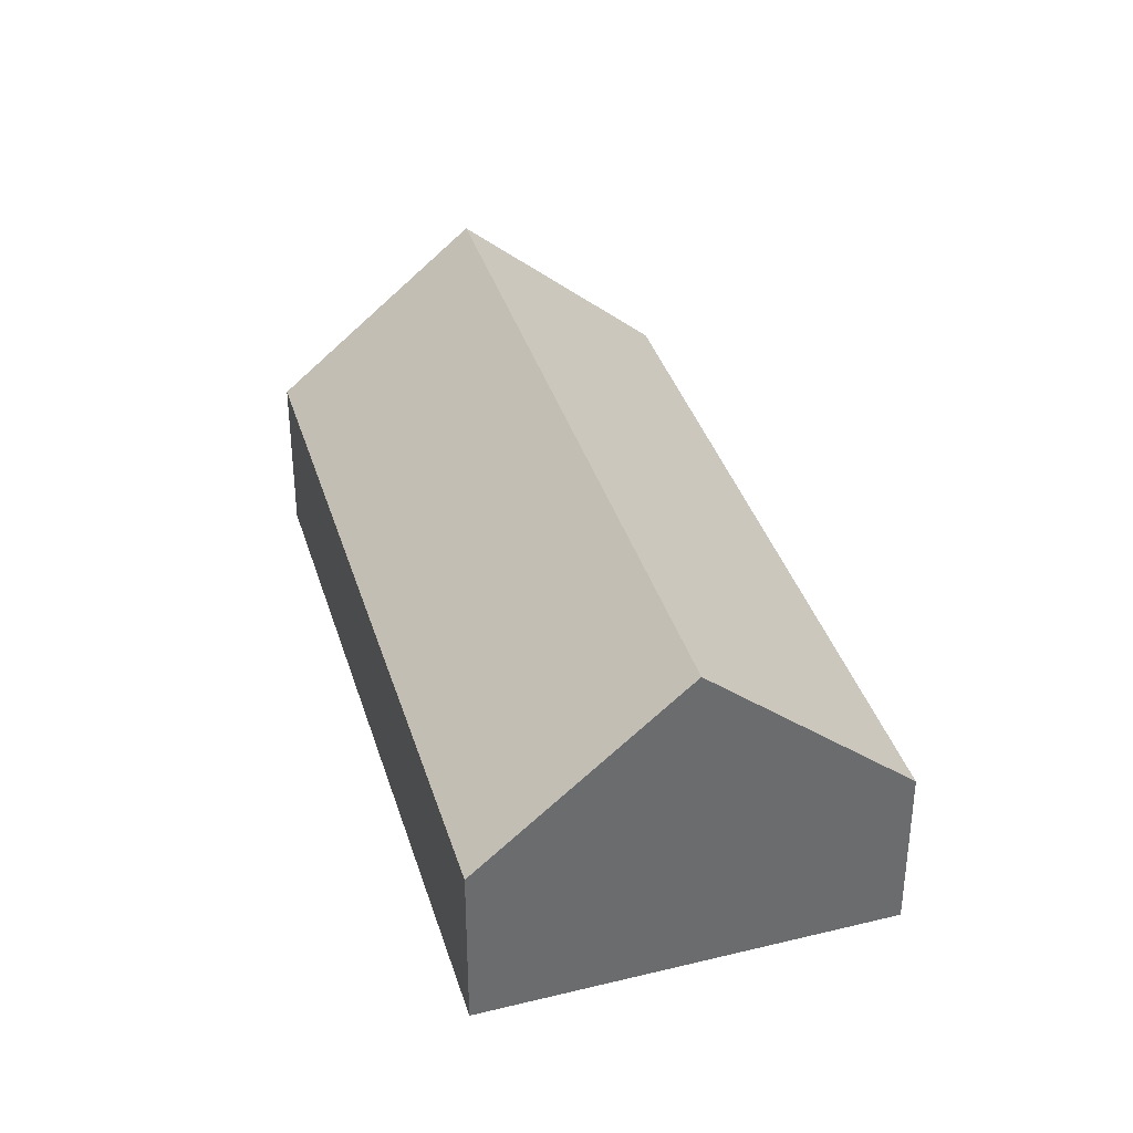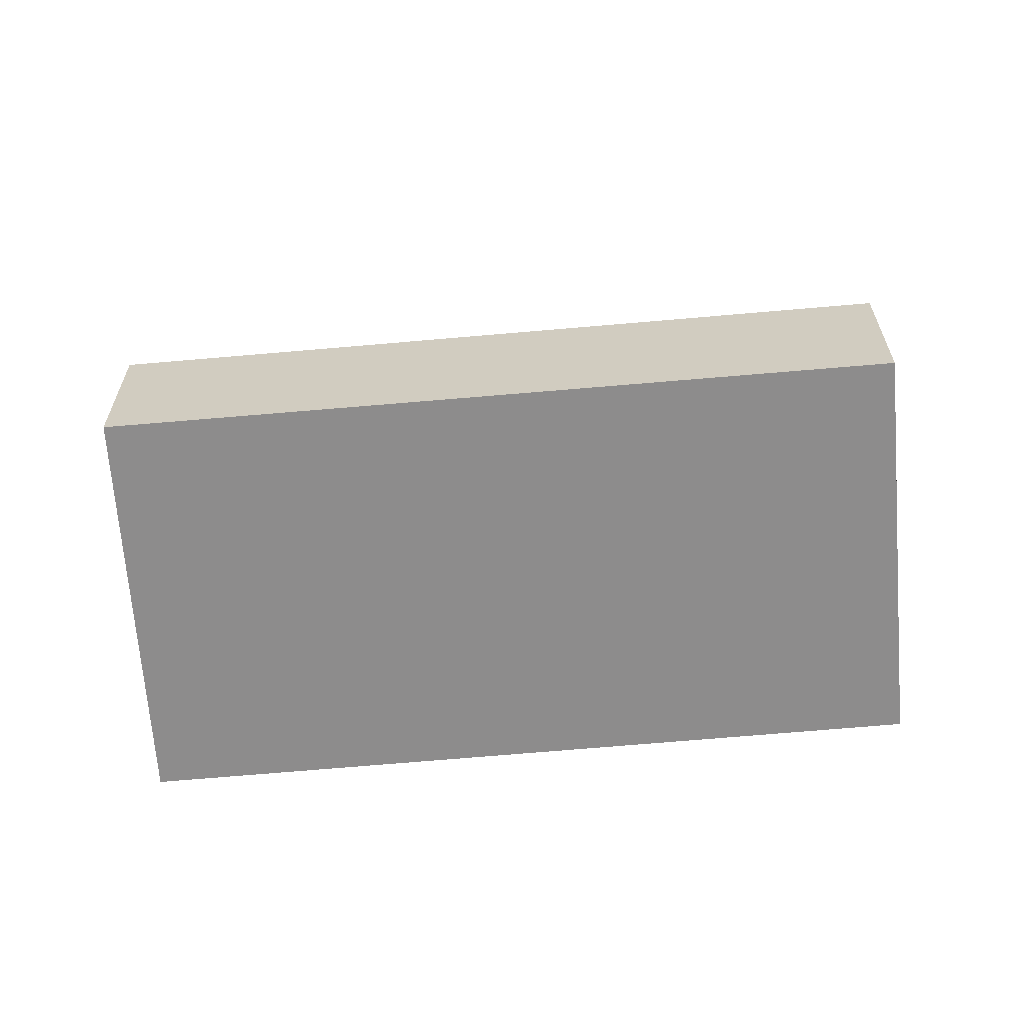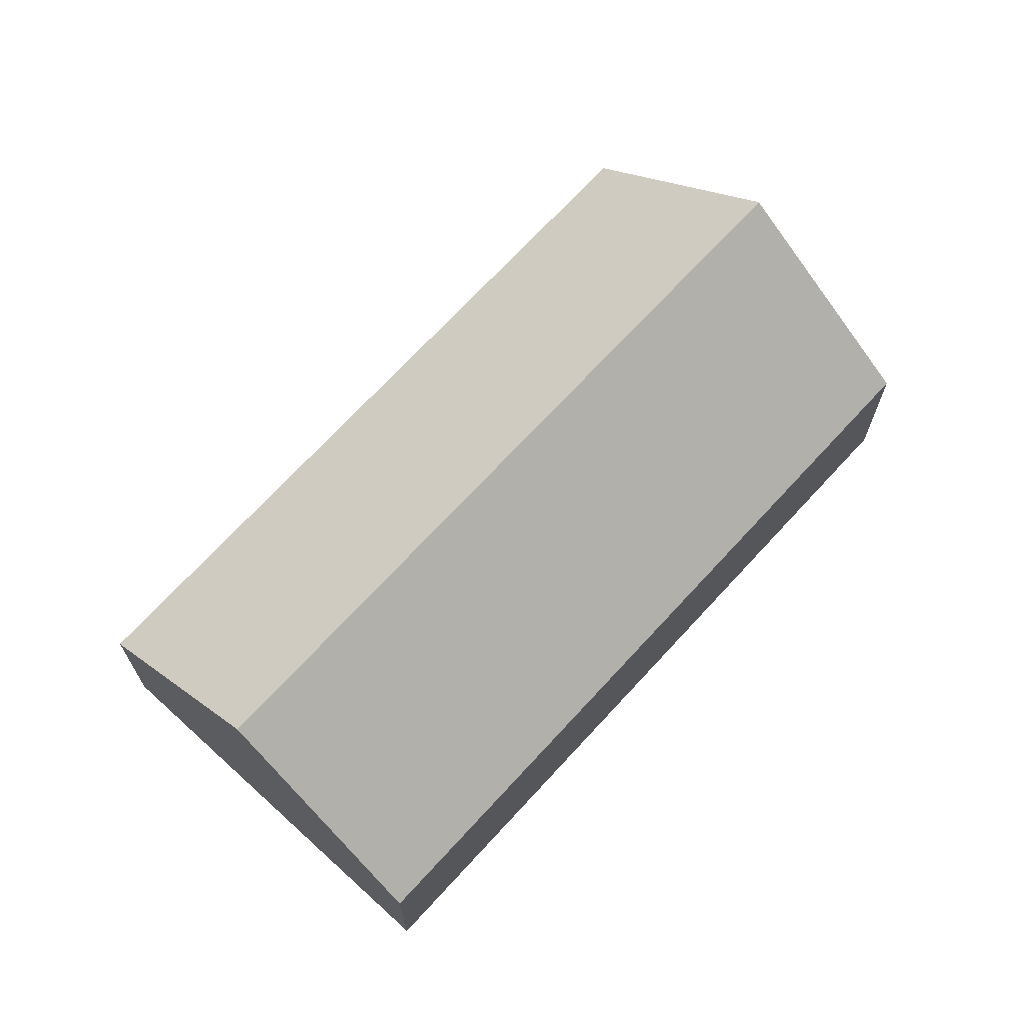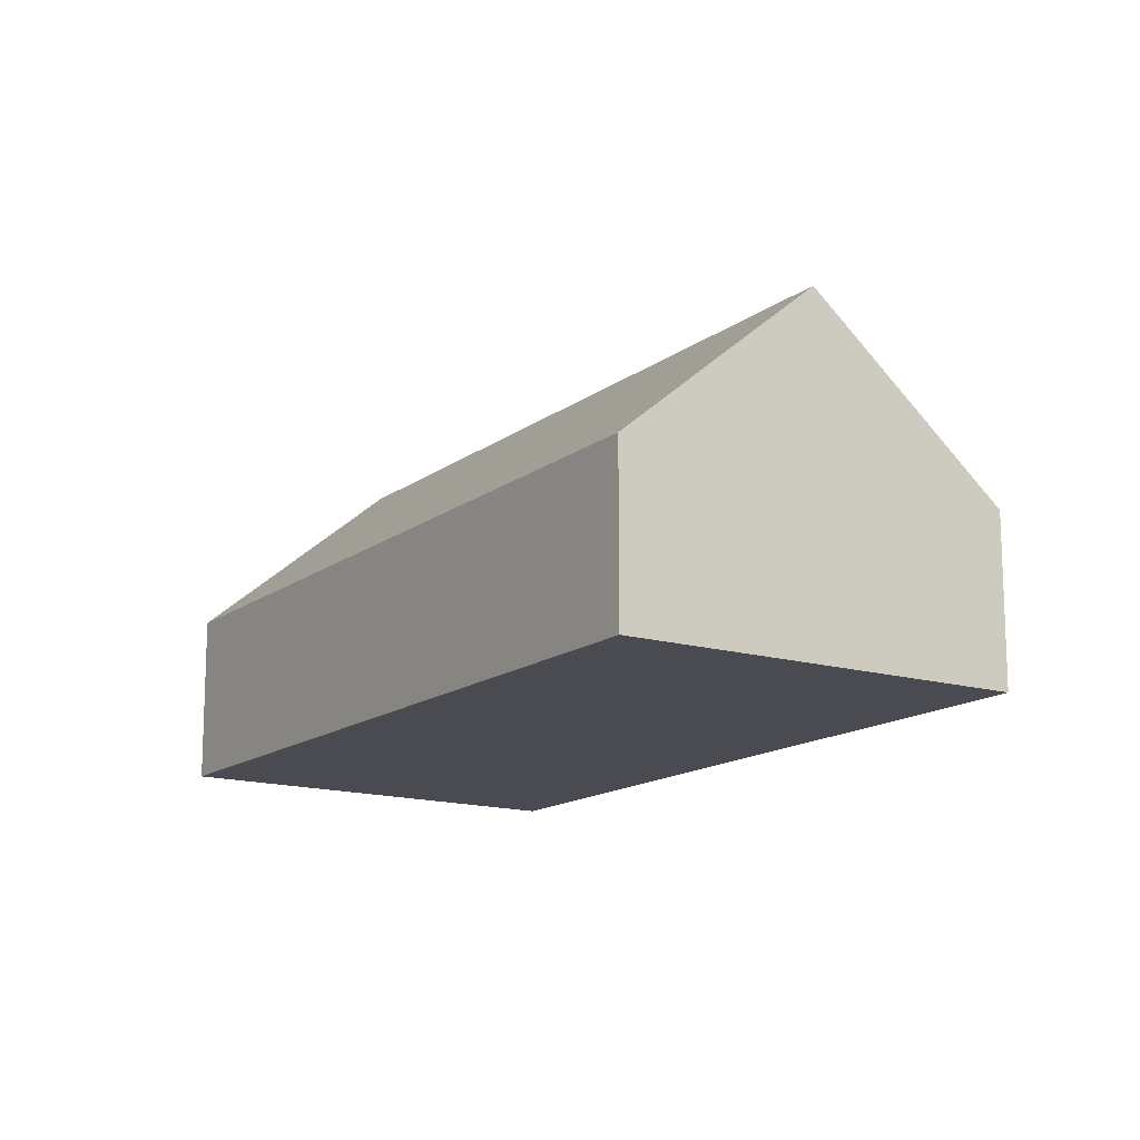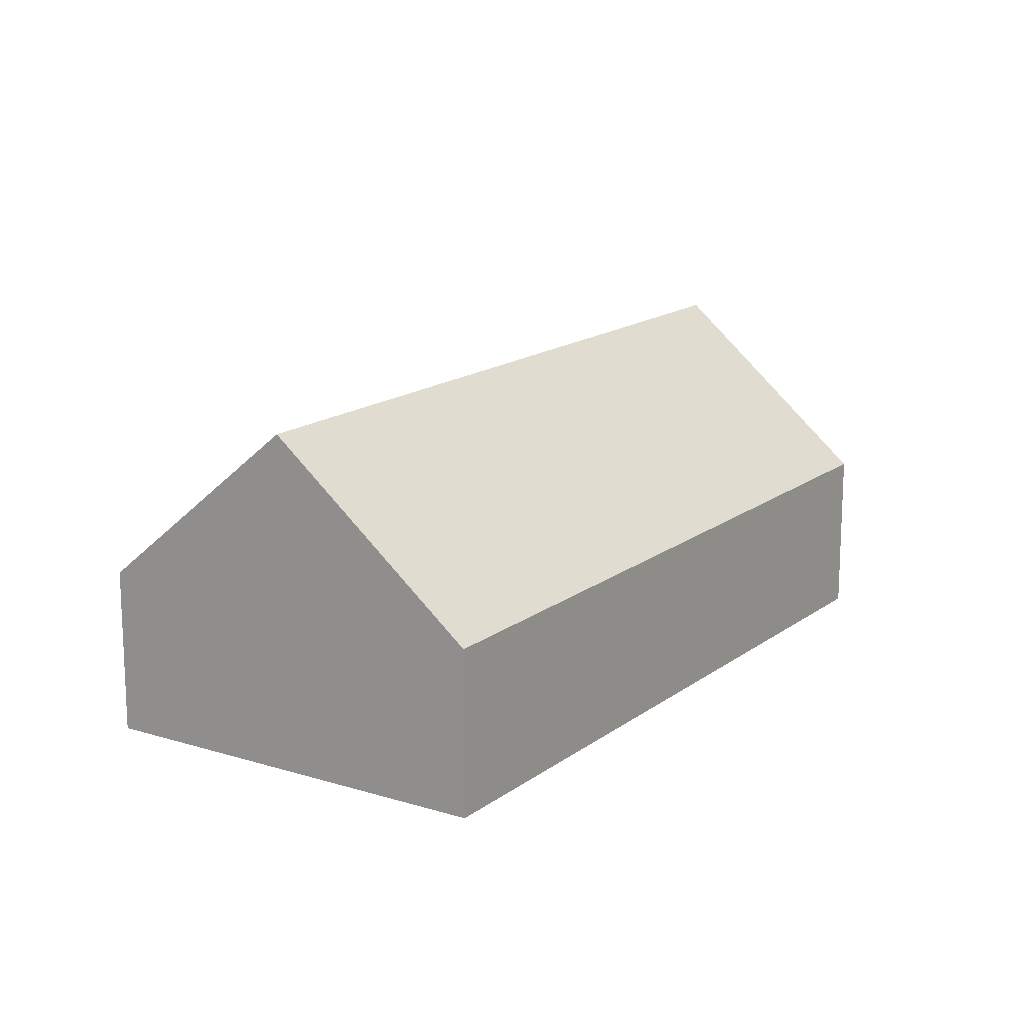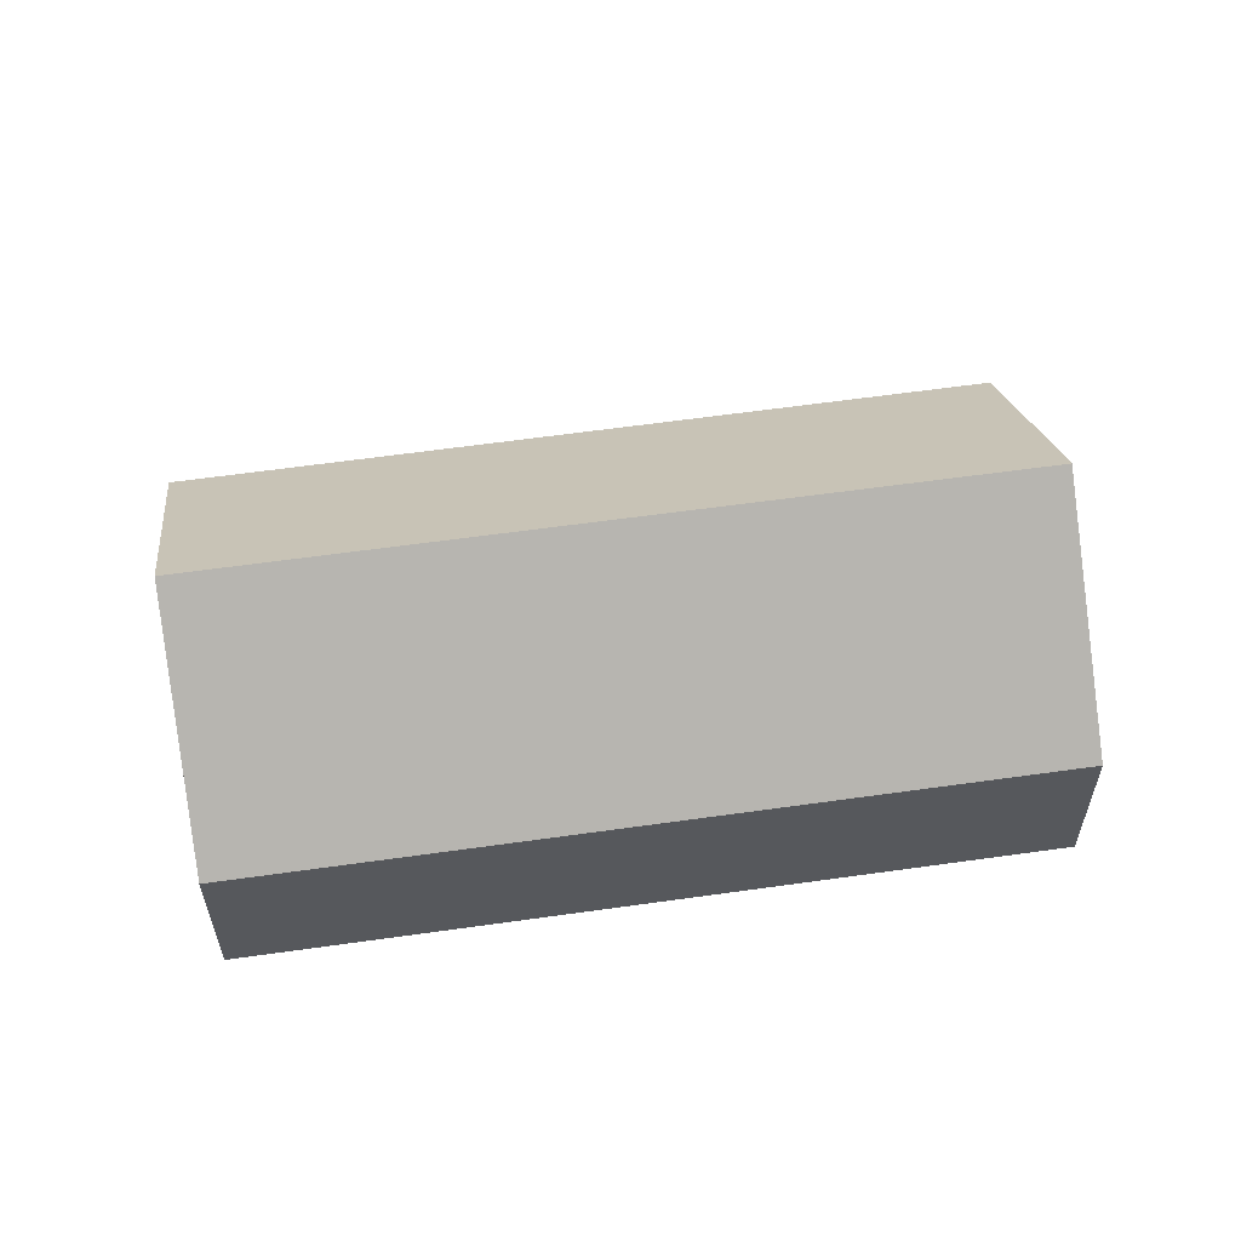
<metadata>
{"format":"obj","ext":"obj","renderer":"f3d","projection":"perspective","resolution":1024,"background":"white","views":[{"elev":36.9,"azim":-153.7,"up":"+Y"},{"elev":-64.3,"azim":-42.3,"up":"+Y"},{"elev":69.7,"azim":85.0,"up":"+Y"},{"elev":-14.6,"azim":9.7,"up":"+Y"},{"elev":16.0,"azim":-103.3,"up":"+Y"},{"elev":60.0,"azim":124.2,"up":"+Y"}]}
</metadata>
<code>
v  3.408 7.646 -3.276
v  18.9 3.777 6.708
v  6.792 3.777 -6.528
v  15.45 7.646 9.884
v  0 3.749 2.296e-16
v  12.02 3.806 13.04
v  6.792 3.997e-16 -6.528
v  3.408 2.006e-16 -3.276
v  0 0 0
v  12.02 -7.983e-16 13.04
v  15.45 -6.052e-16 9.884
v  18.9 -4.107e-16 6.708
g defaultobject
f 1 2 3
f 2 1 4
f 5 4 1
f 4 5 6
f 7 1 3
f 1 7 5
f 5 7 8
f 5 8 9
f 5 10 6
f 10 5 9
f 10 4 6
f 4 10 2
f 2 10 11
f 2 11 12
f 12 3 2
f 3 12 7
f 8 10 9
f 10 8 7
f 10 7 12
f 10 12 11

</code>
